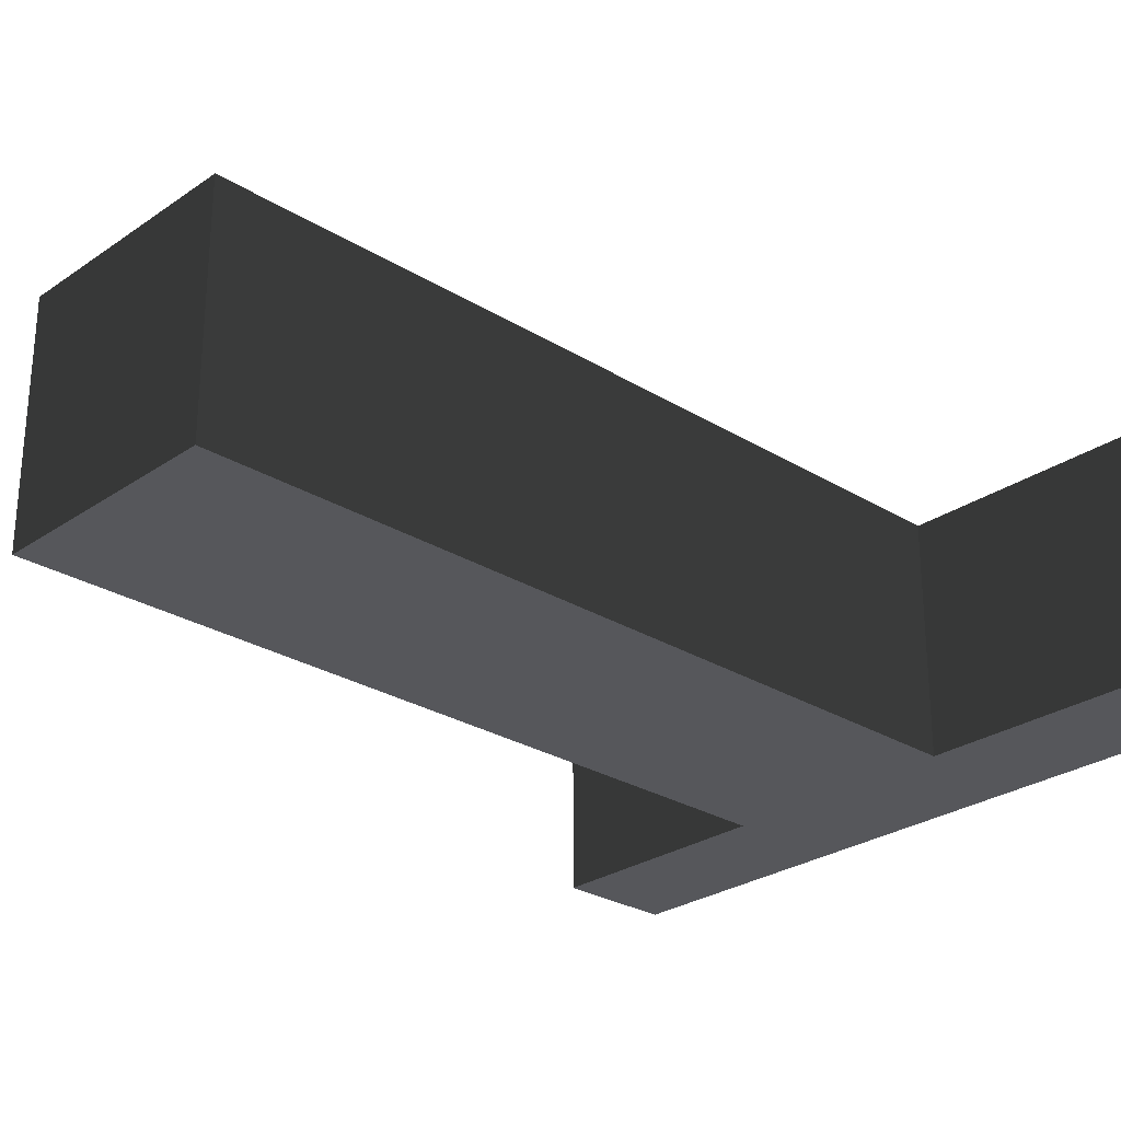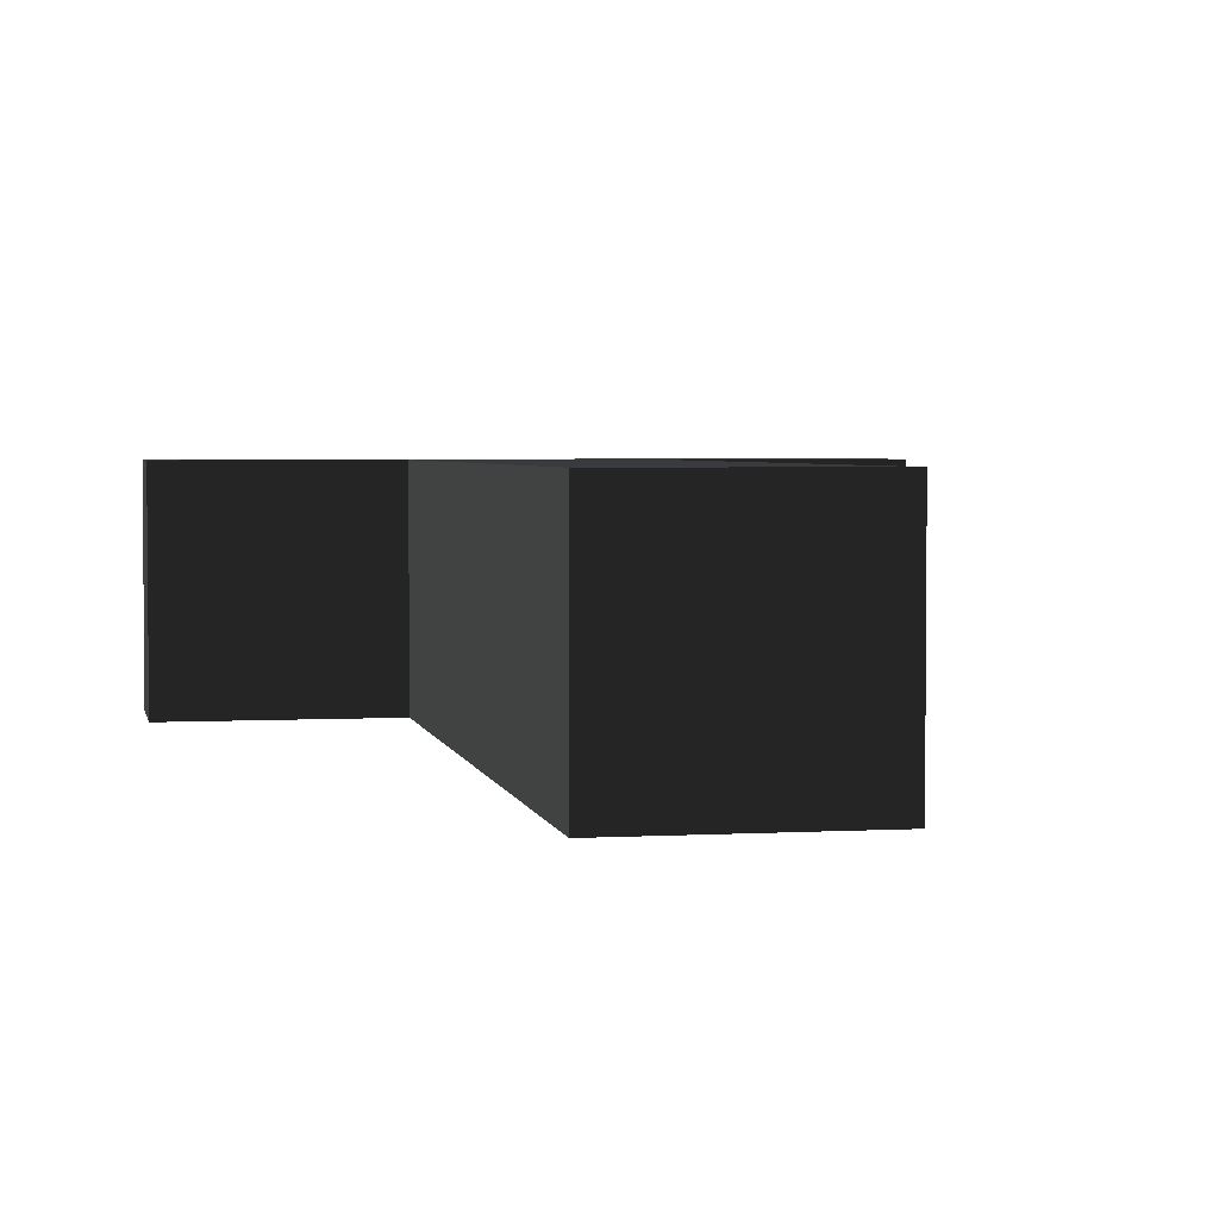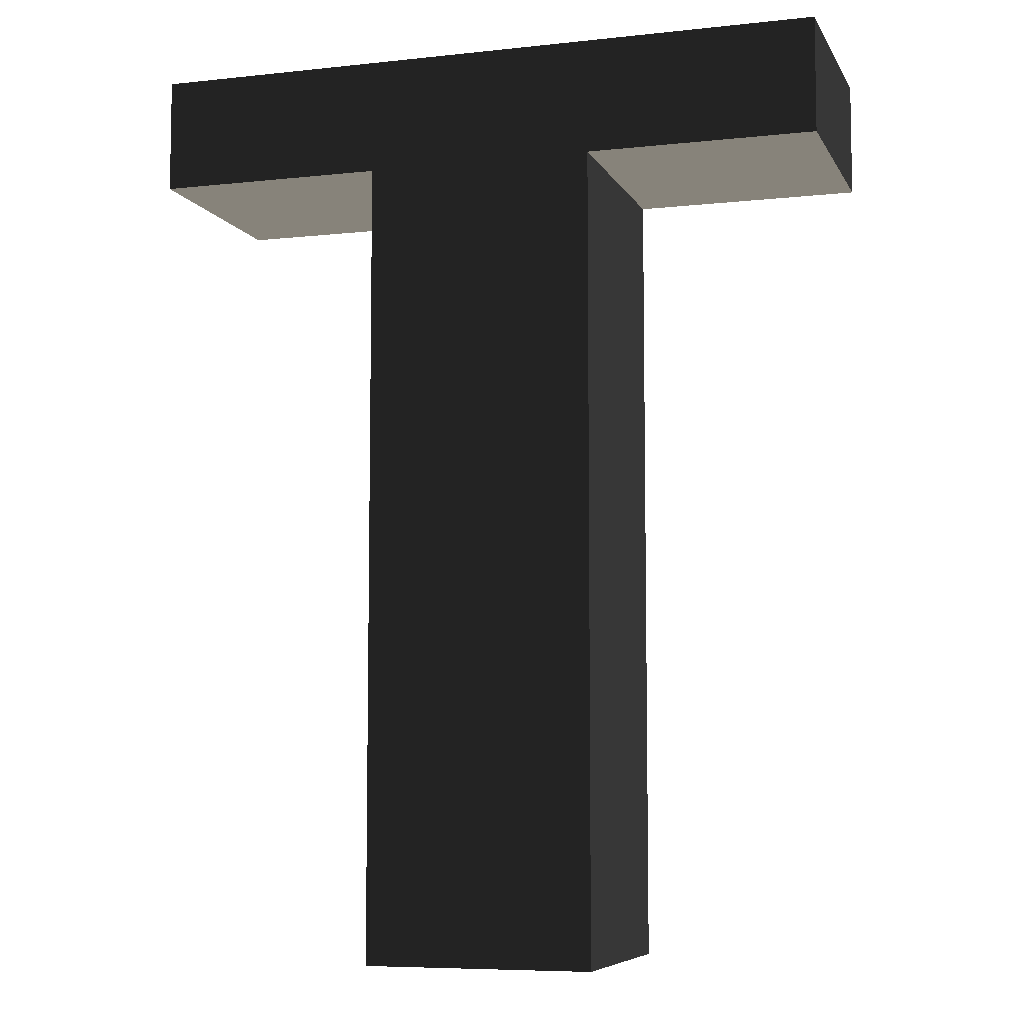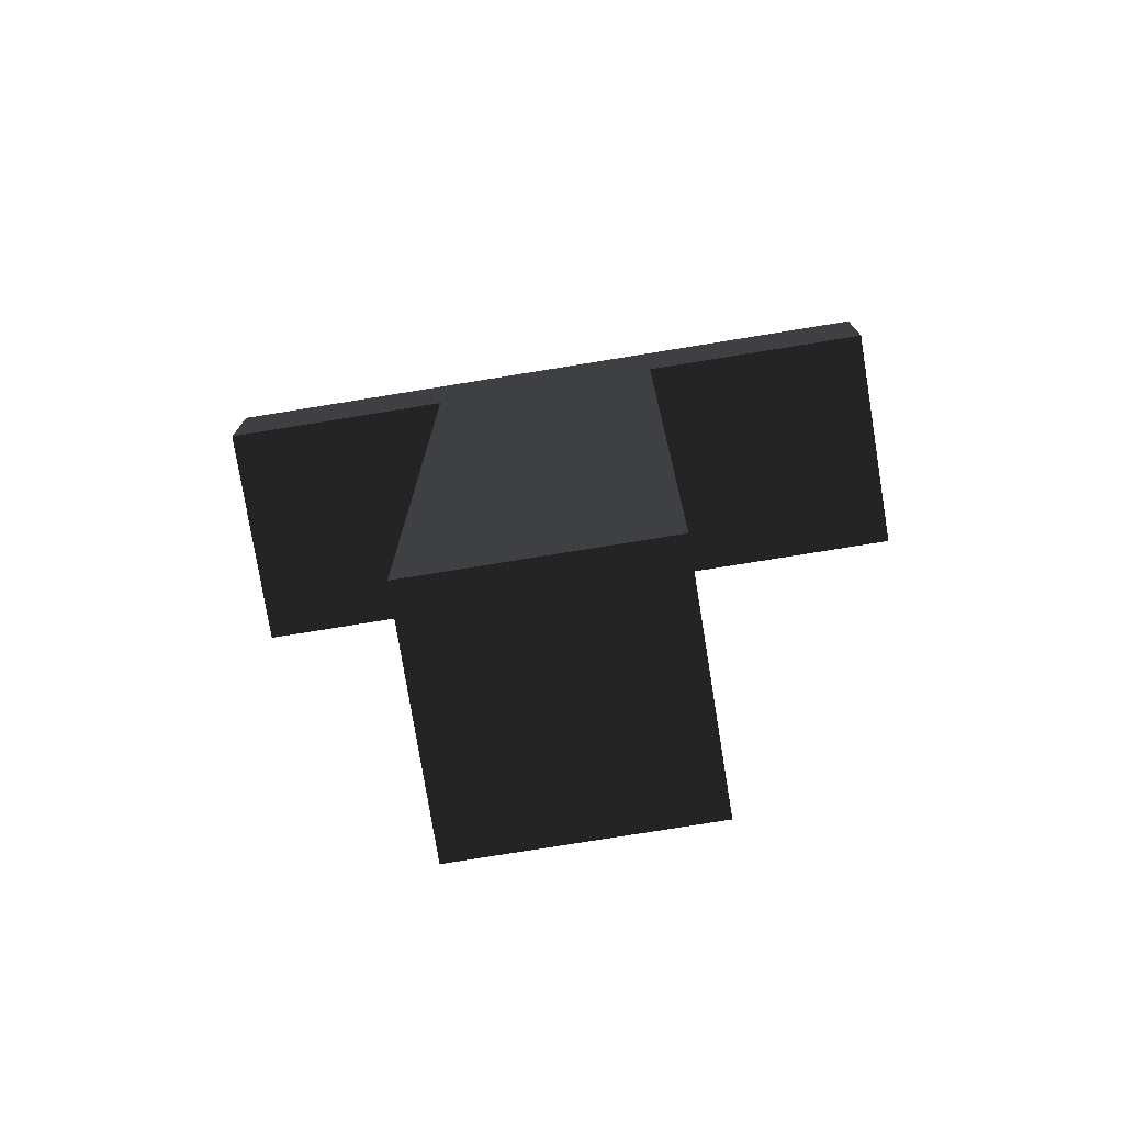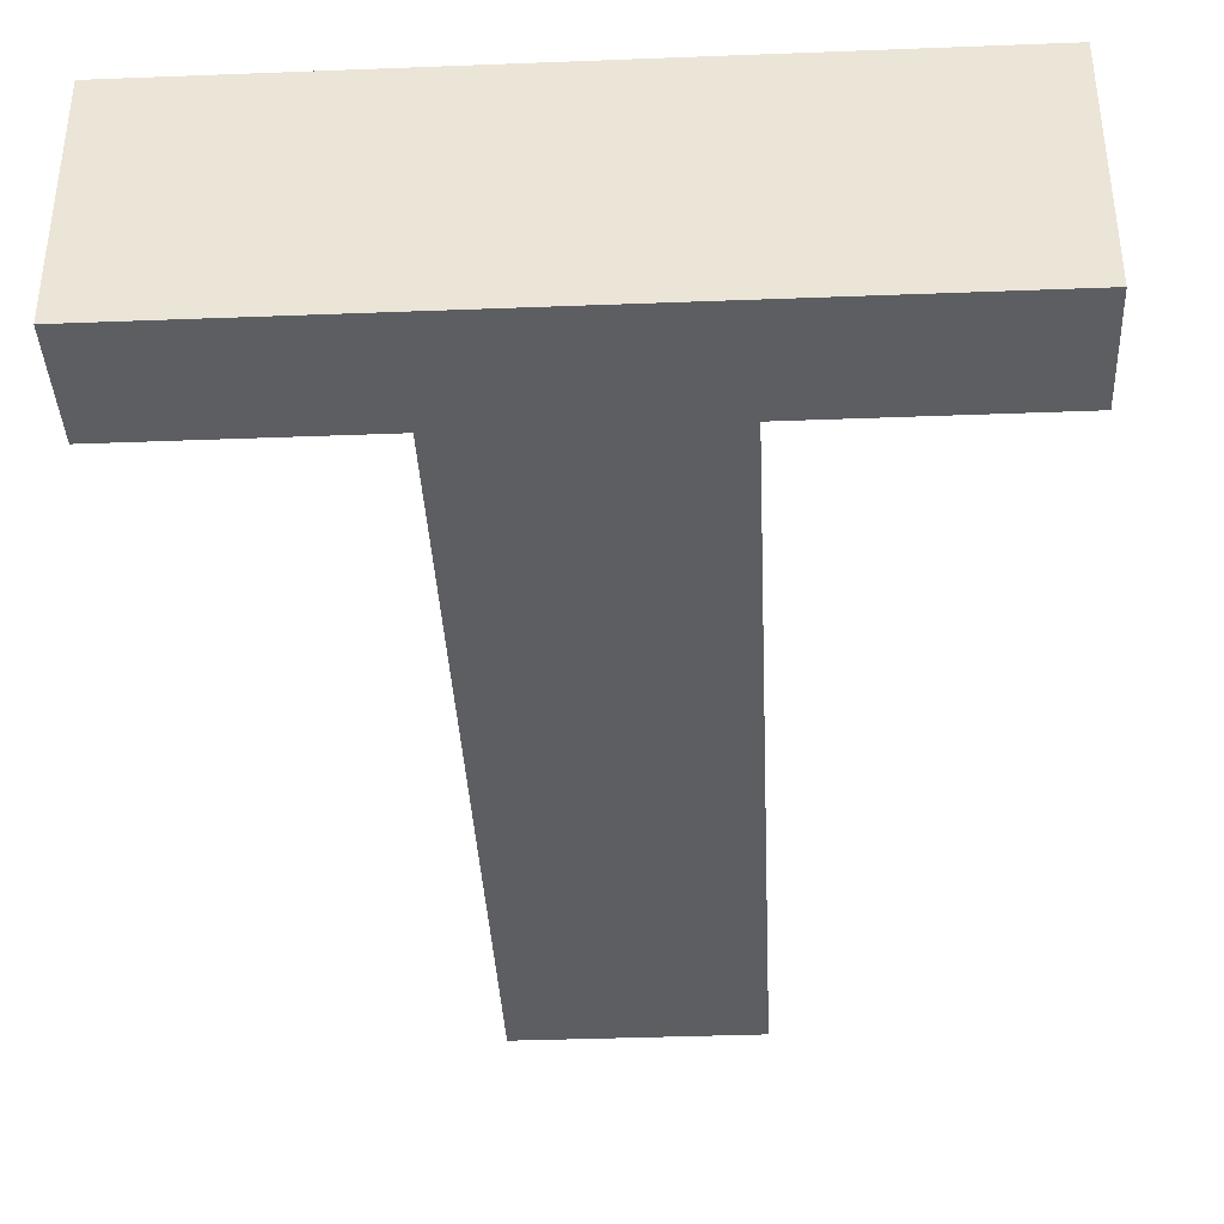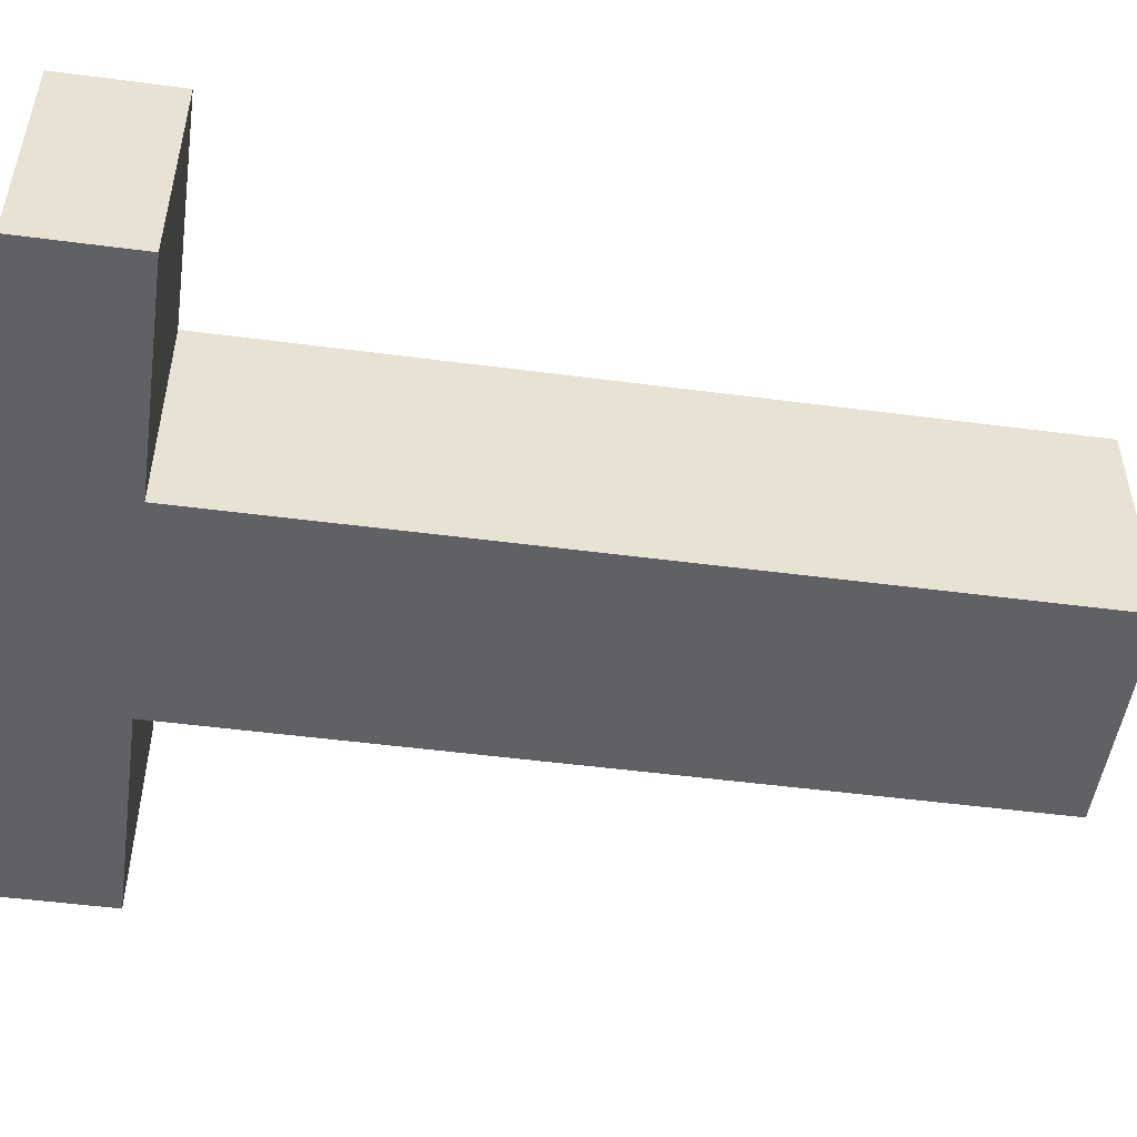
<metadata>
{"format":"obj","ext":"obj","renderer":"f3d","projection":"perspective","resolution":1024,"background":"white","views":[{"elev":-27.2,"azim":46.5,"up":"+Z"},{"elev":3.3,"azim":-11.0,"up":"+Z"},{"elev":-7.1,"azim":17.4,"up":"+Y"},{"elev":-76.6,"azim":9.2,"up":"+Y"},{"elev":-38.1,"azim":-177.2,"up":"+Z"},{"elev":-50.0,"azim":-98.2,"up":"+Z"}]}
</metadata>
<code>
o node_0_0_0
v 0.3125 0.25 -0.0625
v 0.3125 0.25 0
v 0.375 0.25 0
v 0.375 0.25 -0.0625
v 0.25 0.25 -0.0625
v 0.25 0.25 0
v 0.1875 0.25 -0.0625
v 0.1875 0.25 0
v 0.125 0.25 -0.0625
v 0.125 0.25 0
v 0.0625 0.25 -0.0625
v 0.0625 0.25 0
v -0 0.25 -0.0625
v -0 0.25 0
v 0.3125 0.25 0.0625
v 0.375 0.25 0.0625
v 0.25 0.25 0.0625
v 0.1875 0.25 0.0625
v 0.125 0.25 0.0625
v 0.0625 0.25 0.0625
v -0 0.25 0.0625
v 0.1875 -0.25 -0.0625
v 0.1875 -0.25 0
v 0.25 -0.25 0
v 0.25 -0.25 -0.0625
v 0.125 -0.25 -0.0625
v 0.125 -0.25 0
v 0.3125 0.1875 -0.0625
v 0.3125 0.1875 0
v 0.375 0.1875 0
v 0.375 0.1875 -0.0625
v 0.25 0.1875 -0.0625
v 0.25 0.1875 0
v 0.0625 0.1875 -0.0625
v 0.0625 0.1875 0
v 0.125 0.1875 0
v 0.125 0.1875 -0.0625
v -0 0.1875 -0.0625
v -0 0.1875 0
v 0.1875 -0.25 0.0625
v 0.25 -0.25 0.0625
v 0.125 -0.25 0.0625
v 0.3125 0.1875 0.0625
v 0.375 0.1875 0.0625
v 0.25 0.1875 0.0625
v 0.0625 0.1875 0.0625
v 0.125 0.1875 0.0625
v -0 0.1875 0.0625
v 0.25 -0.1875 0
v 0.25 -0.1875 -0.0625
v 0.25 -0.125 0
v 0.25 -0.125 -0.0625
v 0.25 -0.0625 0
v 0.25 -0.0625 -0.0625
v 0.25 0 0
v 0.25 0 -0.0625
v 0.25 0.0625 0
v 0.25 0.0625 -0.0625
v 0.25 0.125 0
v 0.25 0.125 -0.0625
v 0.25 -0.1875 0.0625
v 0.25 -0.125 0.0625
v 0.25 -0.0625 0.0625
v 0.25 0 0.0625
v 0.25 0.0625 0.0625
v 0.25 0.125 0.0625
v 0.125 -0.1875 0
v 0.125 -0.1875 -0.0625
v 0.125 -0.125 0
v 0.125 -0.125 -0.0625
v 0.125 -0.0625 0
v 0.125 -0.0625 -0.0625
v 0.125 0 0
v 0.125 0 -0.0625
v 0.125 0.0625 0
v 0.125 0.0625 -0.0625
v 0.125 0.125 0
v 0.125 0.125 -0.0625
v 0.125 -0.1875 0.0625
v 0.125 -0.125 0.0625
v 0.125 -0.0625 0.0625
v 0.125 0 0.0625
v 0.125 0.0625 0.0625
v 0.125 0.125 0.0625
v 0.1875 -0.1875 0.0625
v 0.1875 -0.125 0.0625
v 0.1875 -0.0625 0.0625
v 0.1875 0 0.0625
v 0.1875 0.0625 0.0625
v 0.1875 0.125 0.0625
v 0.1875 0.1875 0.0625
v 0.1875 -0.1875 -0.0625
v 0.1875 -0.125 -0.0625
v 0.1875 -0.0625 -0.0625
v 0.1875 0 -0.0625
v 0.1875 0.0625 -0.0625
v 0.1875 0.125 -0.0625
v 0.1875 0.1875 -0.0625
g node_0_0_0
f 1 2 3 4
f 5 6 2 1
f 7 8 6 5
f 9 10 8 7
f 11 12 10 9
f 13 14 12 11
f 2 15 16 3
f 6 17 15 2
f 8 18 17 6
f 10 19 18 8
f 12 20 19 10
f 14 21 20 12
f 22 23 24 25
f 26 27 23 22
f 28 29 30 31
f 32 33 29 28
f 34 35 36 37
f 38 39 35 34
f 23 40 41 24
f 27 42 40 23
f 29 43 44 30
f 33 45 43 29
f 35 46 47 36
f 39 48 46 35
f 25 24 49 50
f 50 49 51 52
f 52 51 53 54
f 54 53 55 56
f 56 55 57 58
f 58 57 59 60
f 60 59 33 32
f 31 30 3 4
f 24 41 61 49
f 49 61 62 51
f 51 62 63 53
f 53 63 64 55
f 55 64 65 57
f 57 65 66 59
f 59 66 45 33
f 30 44 16 3
f 26 27 67 68
f 68 67 69 70
f 70 69 71 72
f 72 71 73 74
f 74 73 75 76
f 76 75 77 78
f 78 77 36 37
f 38 39 14 13
f 27 42 79 67
f 67 79 80 69
f 69 80 81 71
f 71 81 82 73
f 73 82 83 75
f 75 83 84 77
f 77 84 47 36
f 39 48 21 14
f 40 85 61 41
f 42 79 85 40
f 85 86 62 61
f 79 80 86 85
f 86 87 63 62
f 80 81 87 86
f 87 88 64 63
f 81 82 88 87
f 88 89 65 64
f 82 83 89 88
f 89 90 66 65
f 83 84 90 89
f 90 91 45 66
f 84 47 91 90
f 43 15 16 44
f 45 17 15 43
f 91 18 17 45
f 47 19 18 91
f 46 20 19 47
f 48 21 20 46
f 22 92 50 25
f 26 68 92 22
f 92 93 52 50
f 68 70 93 92
f 93 94 54 52
f 70 72 94 93
f 94 95 56 54
f 72 74 95 94
f 95 96 58 56
f 74 76 96 95
f 96 97 60 58
f 76 78 97 96
f 97 98 32 60
f 78 37 98 97
f 28 1 4 31
f 32 5 1 28
f 98 7 5 32
f 37 9 7 98
f 34 11 9 37
f 38 13 11 34

</code>
